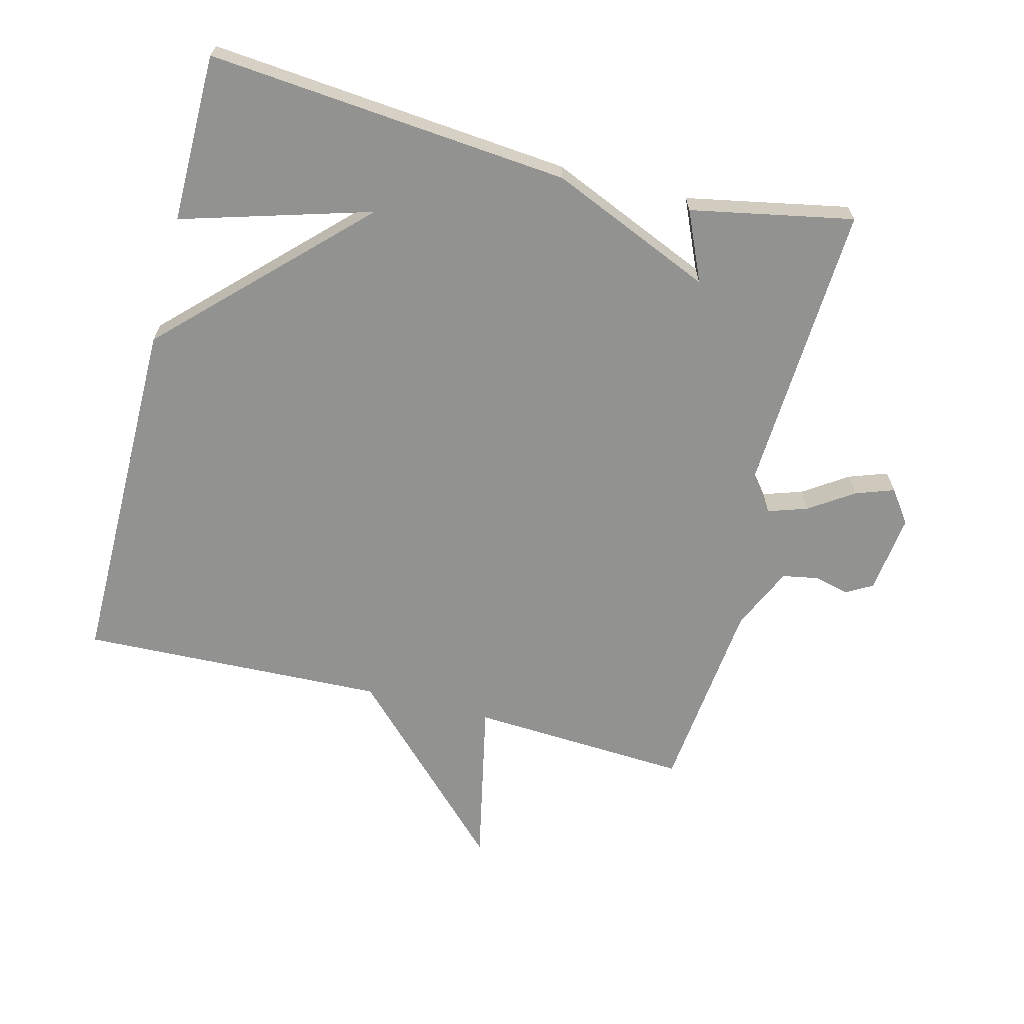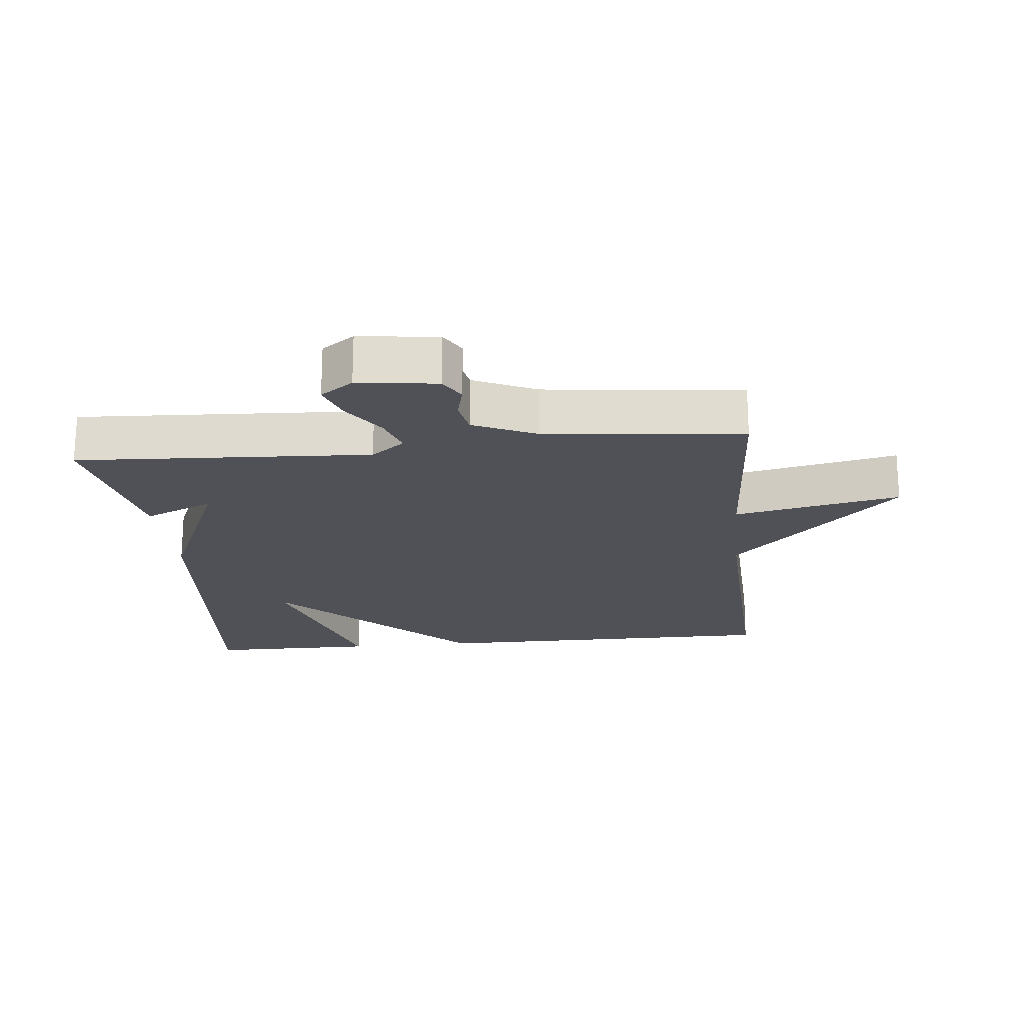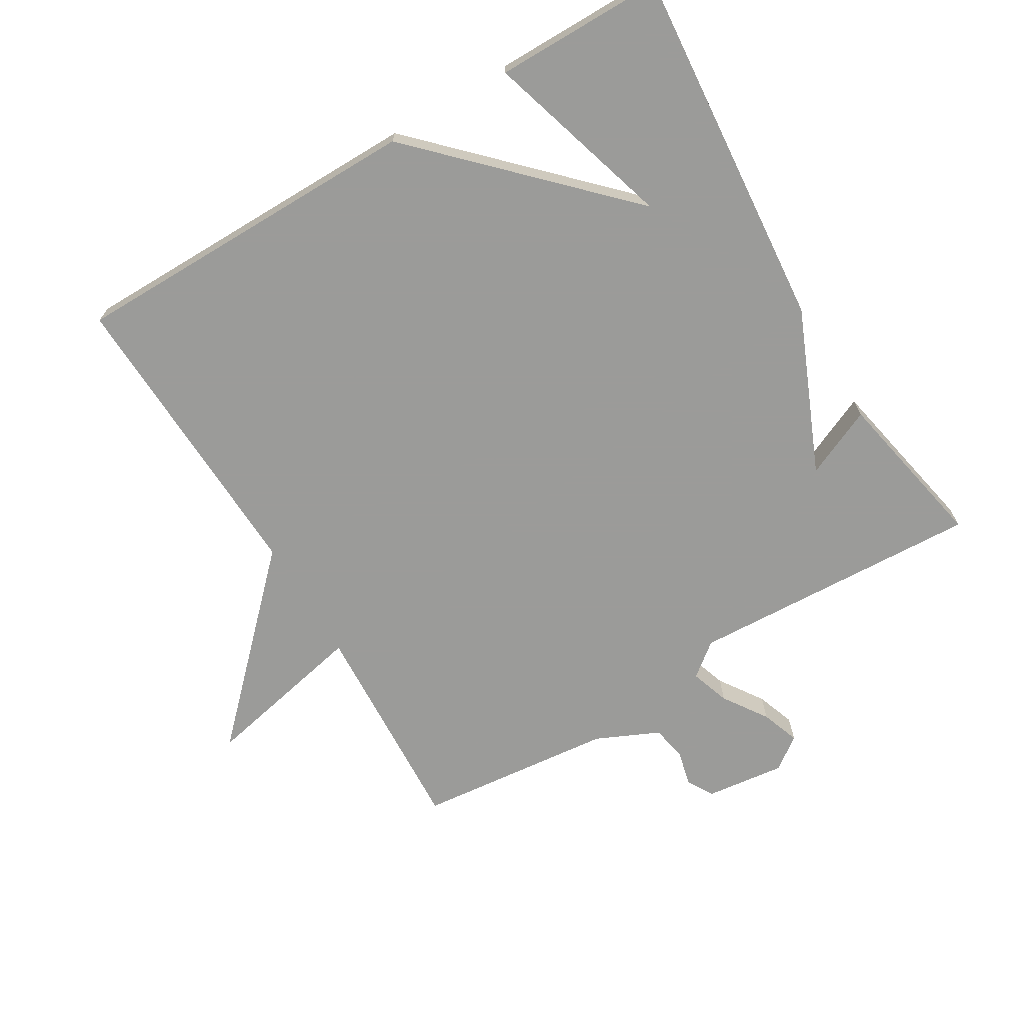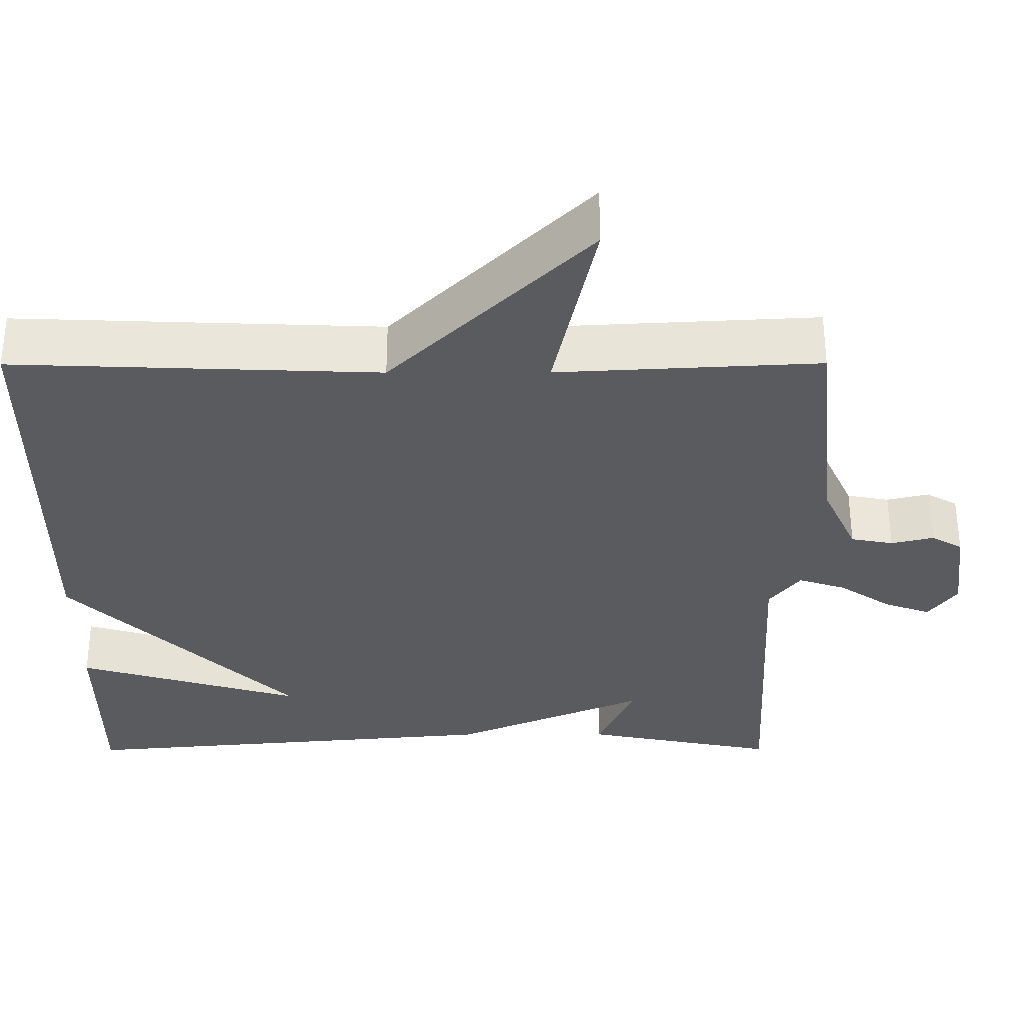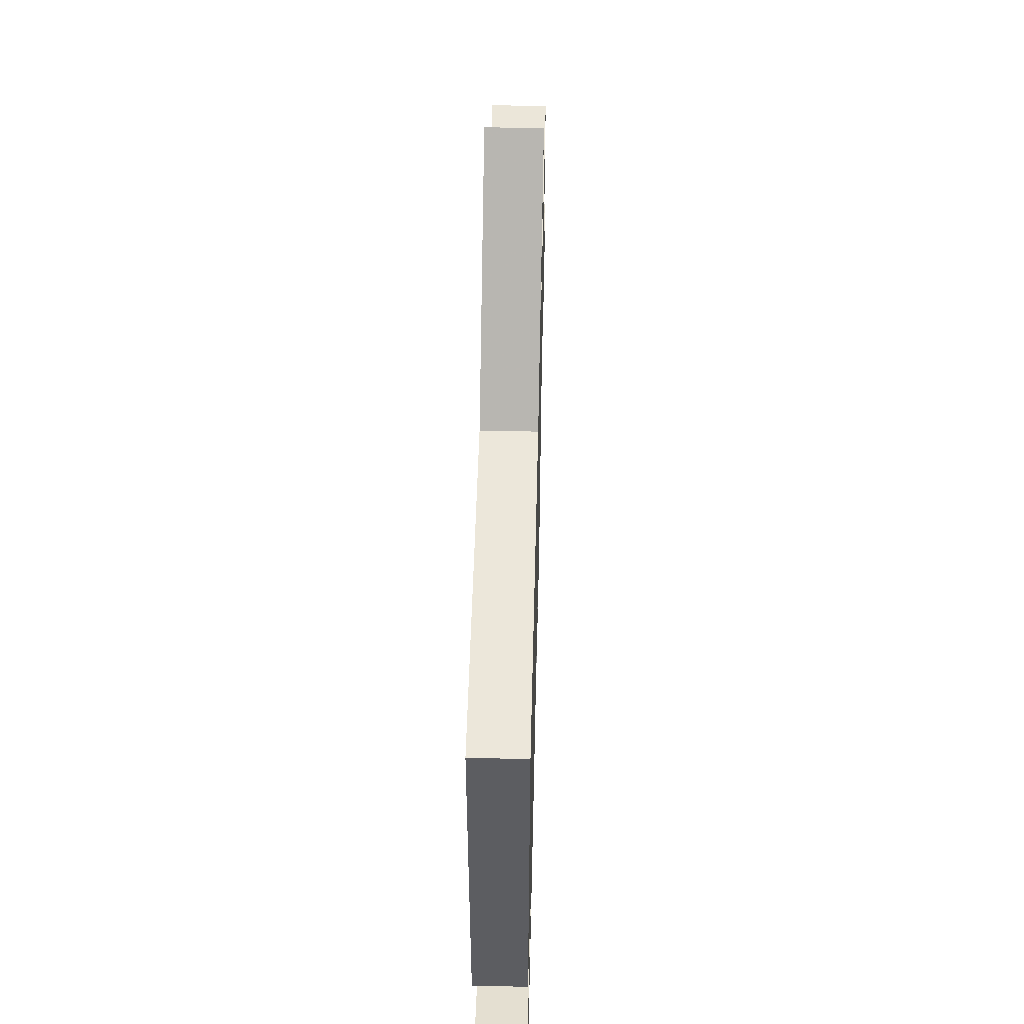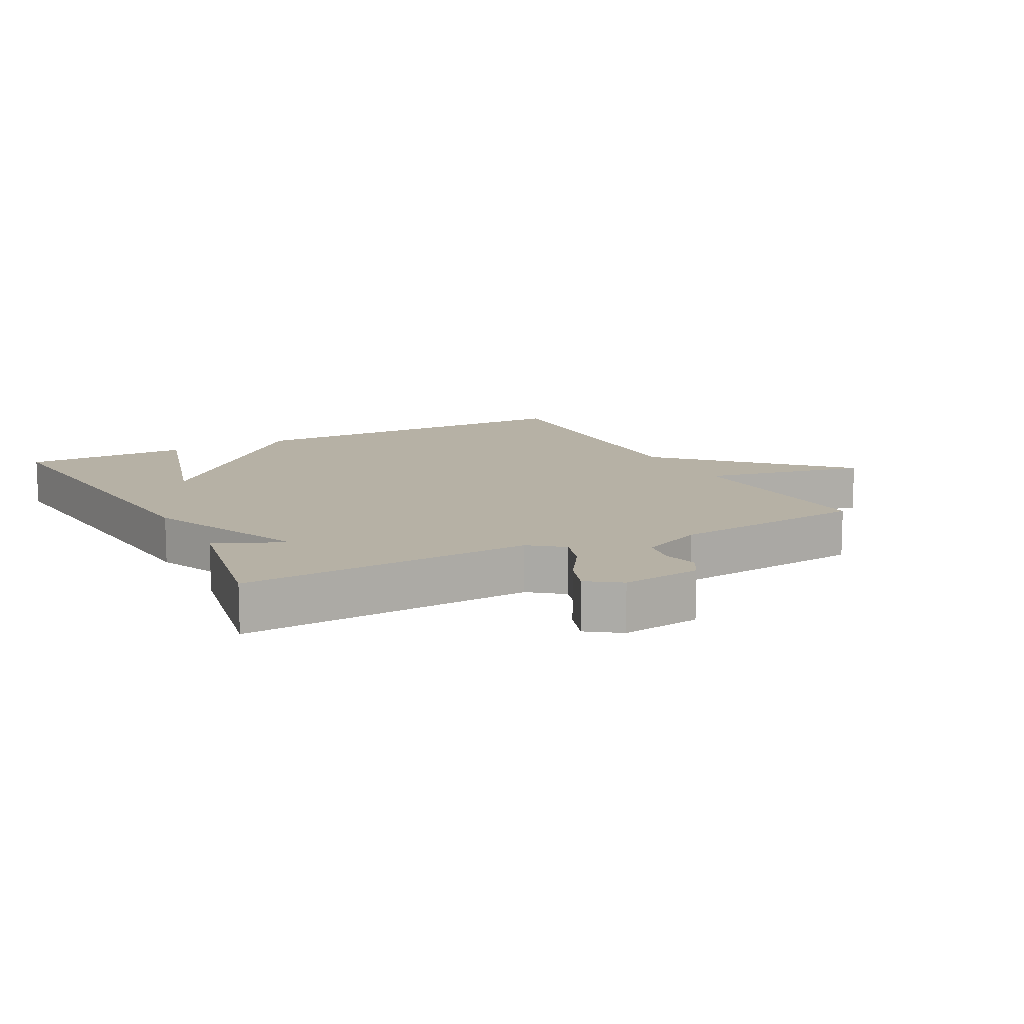
<metadata>
{"format":"obj","ext":"obj","renderer":"f3d","projection":"perspective","resolution":1024,"background":"white","views":[{"elev":-66.3,"azim":165.6,"up":"+Y"},{"elev":-20.3,"azim":-84.2,"up":"+Y"},{"elev":-69.6,"azim":121.0,"up":"+Y"},{"elev":56.9,"azim":179.9,"up":"+Z"},{"elev":53.1,"azim":91.4,"up":"+Z"},{"elev":12.0,"azim":-118.0,"up":"+Y"}]}
</metadata>
<code>
v -0.5 0.07 0.5
v -0.166 0.07 0.482
v -0.219 0.07 0.735
v 0.034 0.07 0.482
v 0.5 0.07 0.5
v 0.501 0.07 -0.043
v 0.212 0.07 -0.329
v 0.501 0.07 -0.243
v 0.5 0.07 -0.5
v -0.052 0.07 -0.451
v -0.299 0.07 -0.345
v -0.252 0.07 -0.451
v -0.5 0.07 -0.5
v -0.477 0.07 -0.053
v -0.517 0.07 -0.002
v -0.577 0.07 -0.022
v -0.644 0.07 -0.067
v -0.703 0.07 -0.088
v -0.739 0.07 -0.038
v -0.724 0.07 0.083
v -0.684 0.07 0.106
v -0.63 0.07 0.093
v -0.576 0.07 0.103
v -0.532 0.07 0.199
v -0.5 0 0.5
v -0.166 0 0.482
v -0.219 0 0.735
v 0.034 0 0.482
v 0.5 0 0.5
v 0.501 0 -0.043
v 0.212 0 -0.329
v 0.501 0 -0.243
v 0.5 0 -0.5
v -0.052 0 -0.451
v -0.299 0 -0.345
v -0.252 0 -0.451
v -0.5 0 -0.5
v -0.477 0 -0.053
v -0.517 0 -0.002
v -0.577 0 -0.022
v -0.644 0 -0.067
v -0.703 0 -0.088
v -0.739 0 -0.038
v -0.724 0 0.083
v -0.684 0 0.106
v -0.63 0 0.093
v -0.576 0 0.103
v -0.532 0 0.199
f 20 21 22
f 19 20 22
f 18 19 22
f 17 18 22
f 16 17 22
f 15 16 22 23
f 14 15 23 24
f 11 12 13 14
f 24 1 2
f 14 24 2
f 11 14 2
f 10 11 2
f 7 8 9 10
f 6 7 10
f 5 6 10
f 4 5 10
f 2 3 4
f 2 4 10
f 46 45 44
f 46 44 43
f 46 43 42
f 46 42 41
f 46 41 40
f 47 46 40 39
f 48 47 39 38
f 38 37 36 35
f 26 25 48
f 26 48 38
f 26 38 35
f 26 35 34
f 34 33 32 31
f 34 31 30
f 34 30 29
f 34 29 28
f 28 27 26
f 34 28 26
f 1 25 26 2
f 2 26 27 3
f 3 27 28 4
f 4 28 29 5
f 5 29 30 6
f 6 30 31 7
f 7 31 32 8
f 8 32 33 9
f 9 33 34 10
f 10 34 35 11
f 11 35 36 12
f 12 36 37 13
f 13 37 38 14
f 14 38 39 15
f 15 39 40 16
f 16 40 41 17
f 17 41 42 18
f 18 42 43 19
f 19 43 44 20
f 20 44 45 21
f 21 45 46 22
f 22 46 47 23
f 23 47 48 24
f 24 48 25 1

</code>
